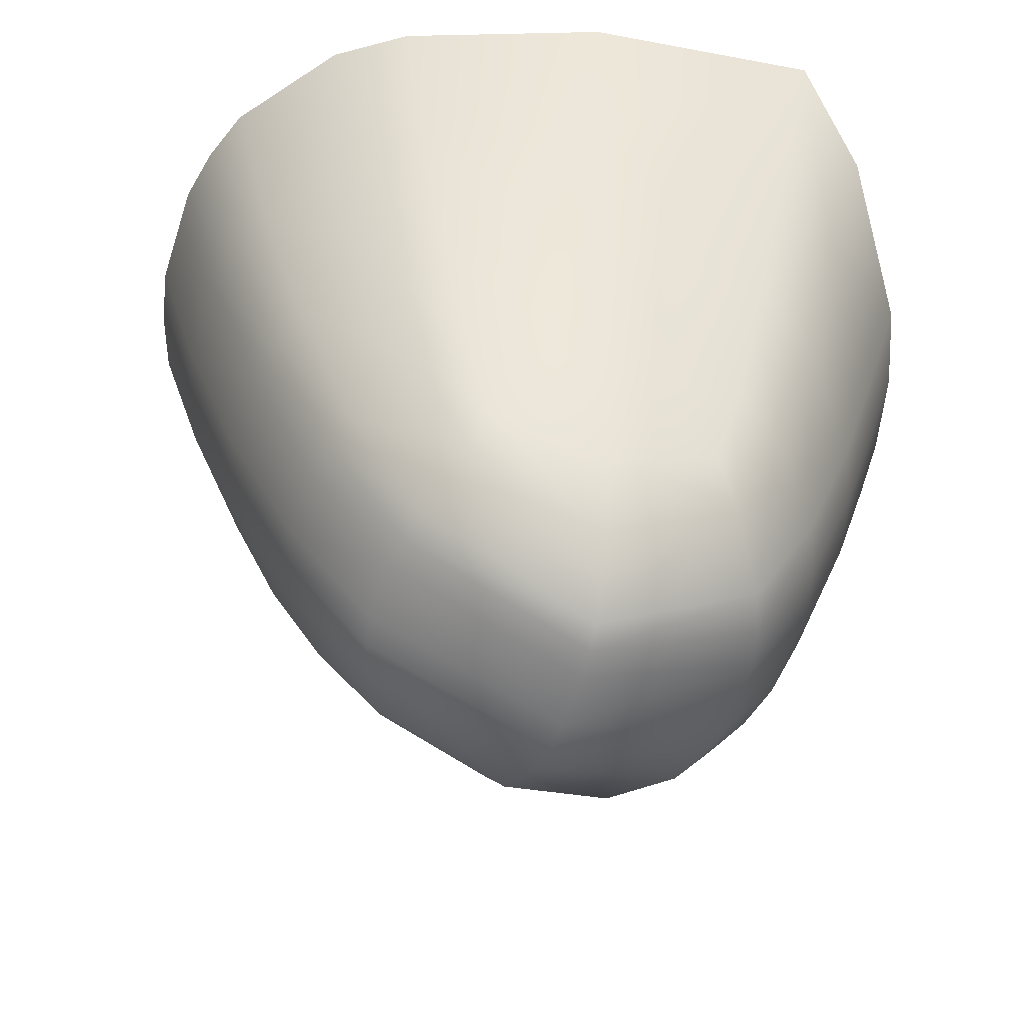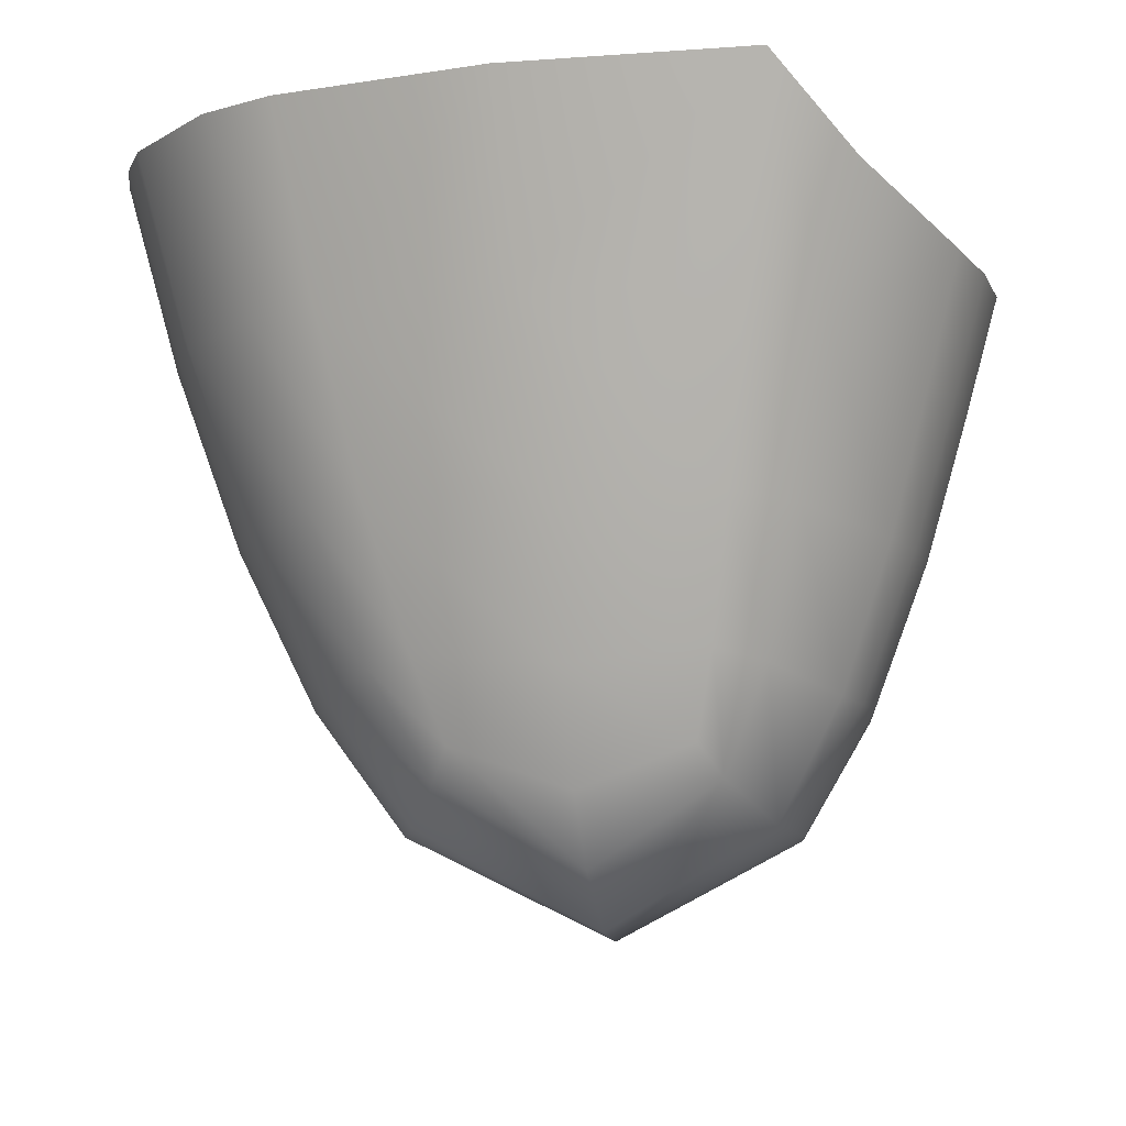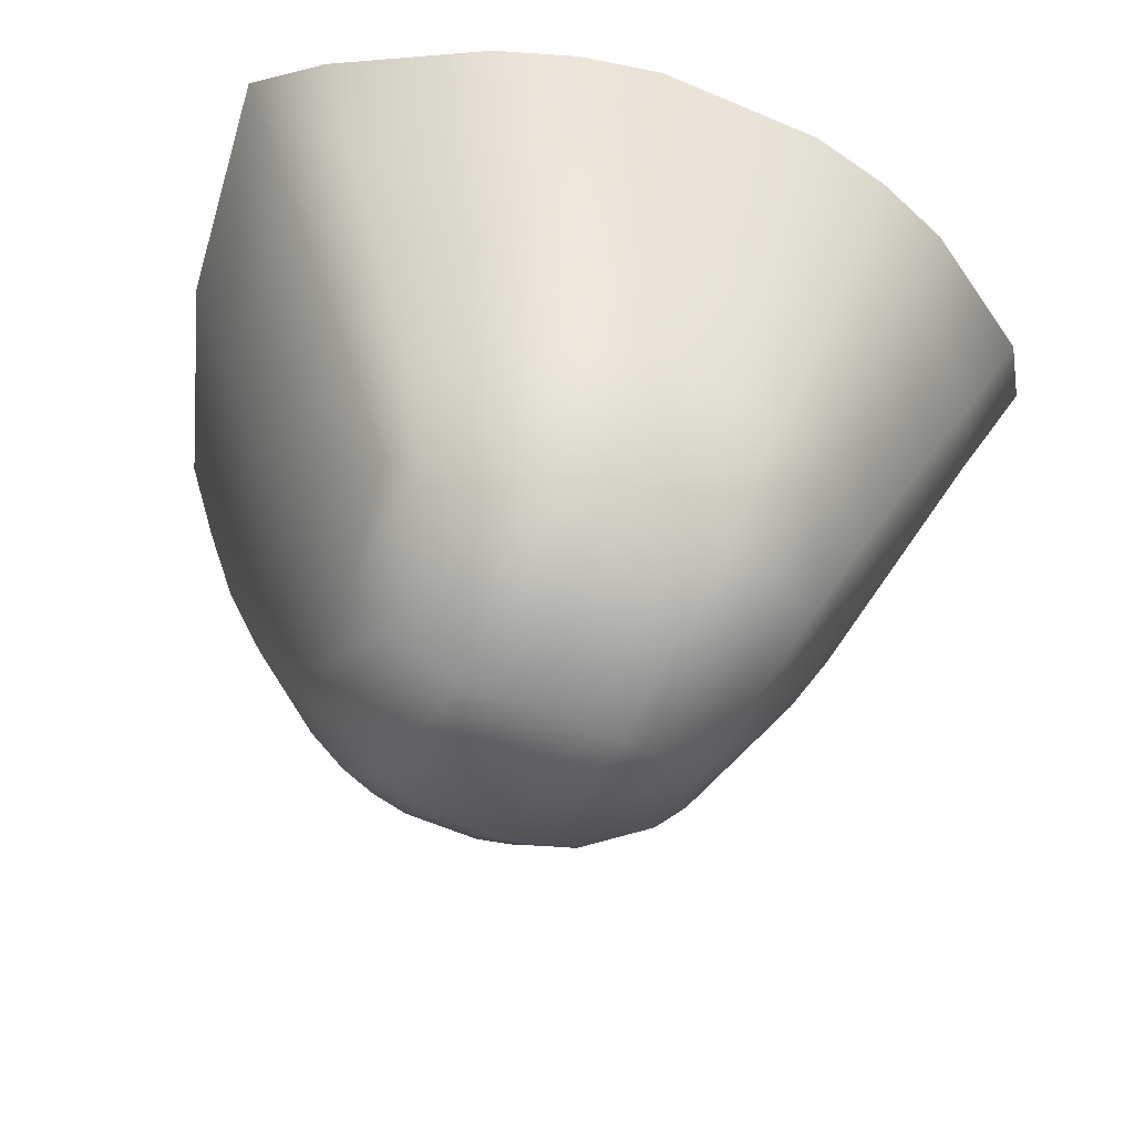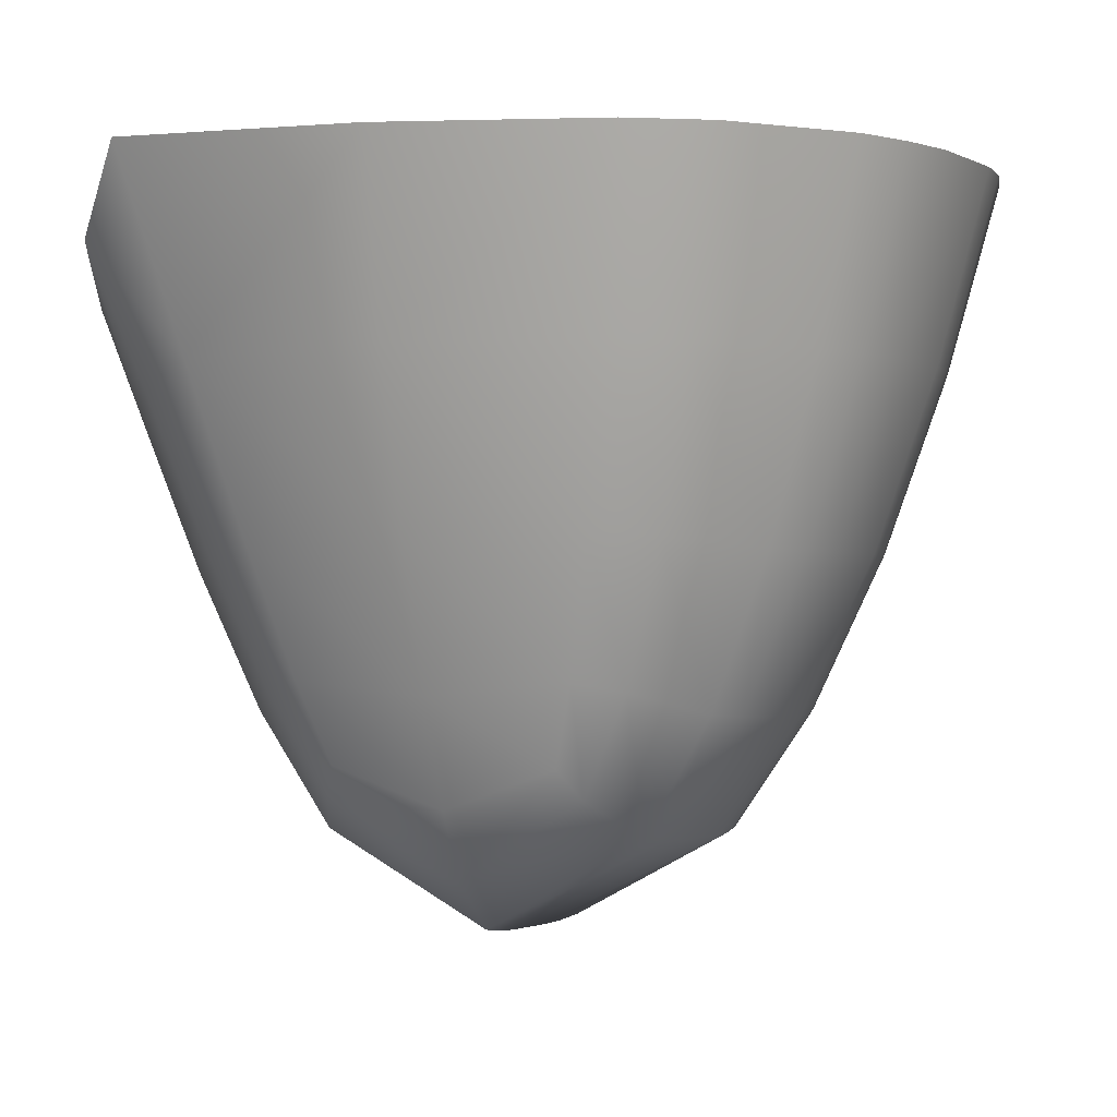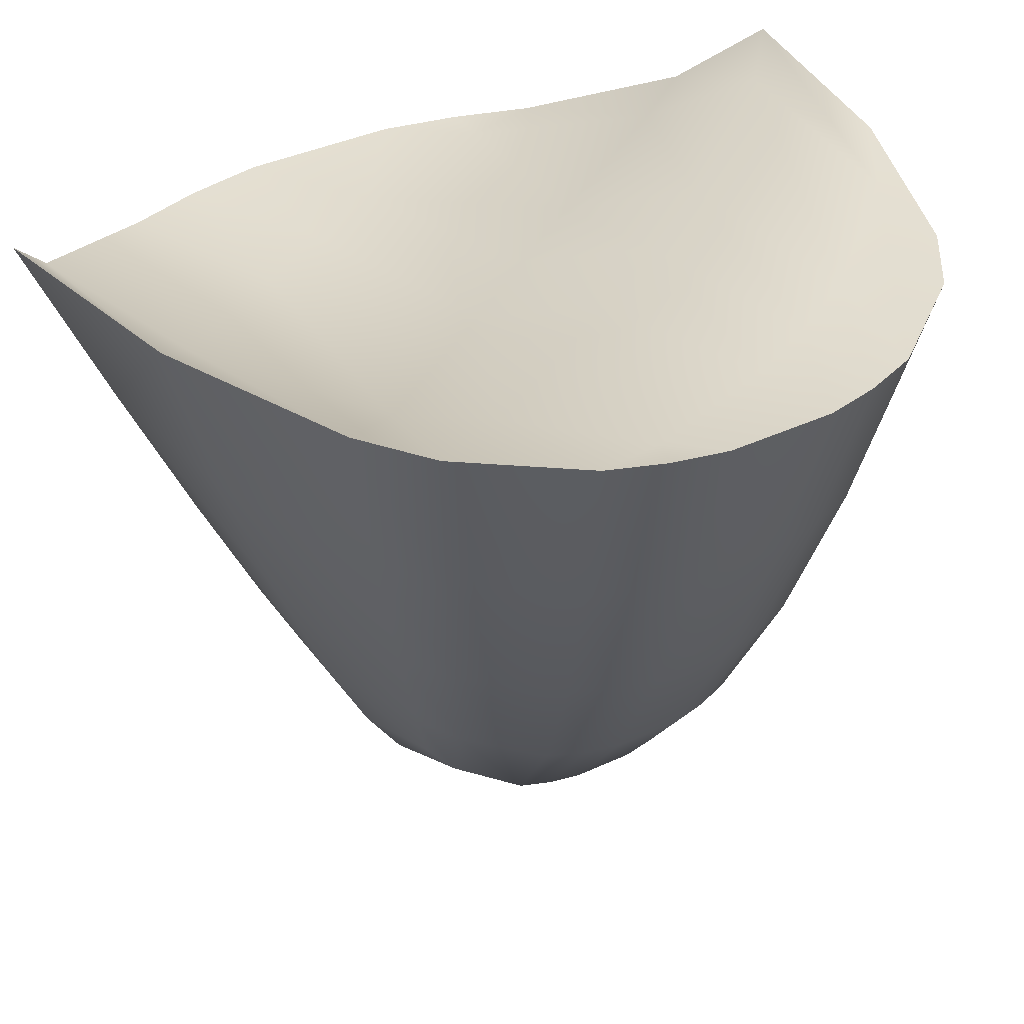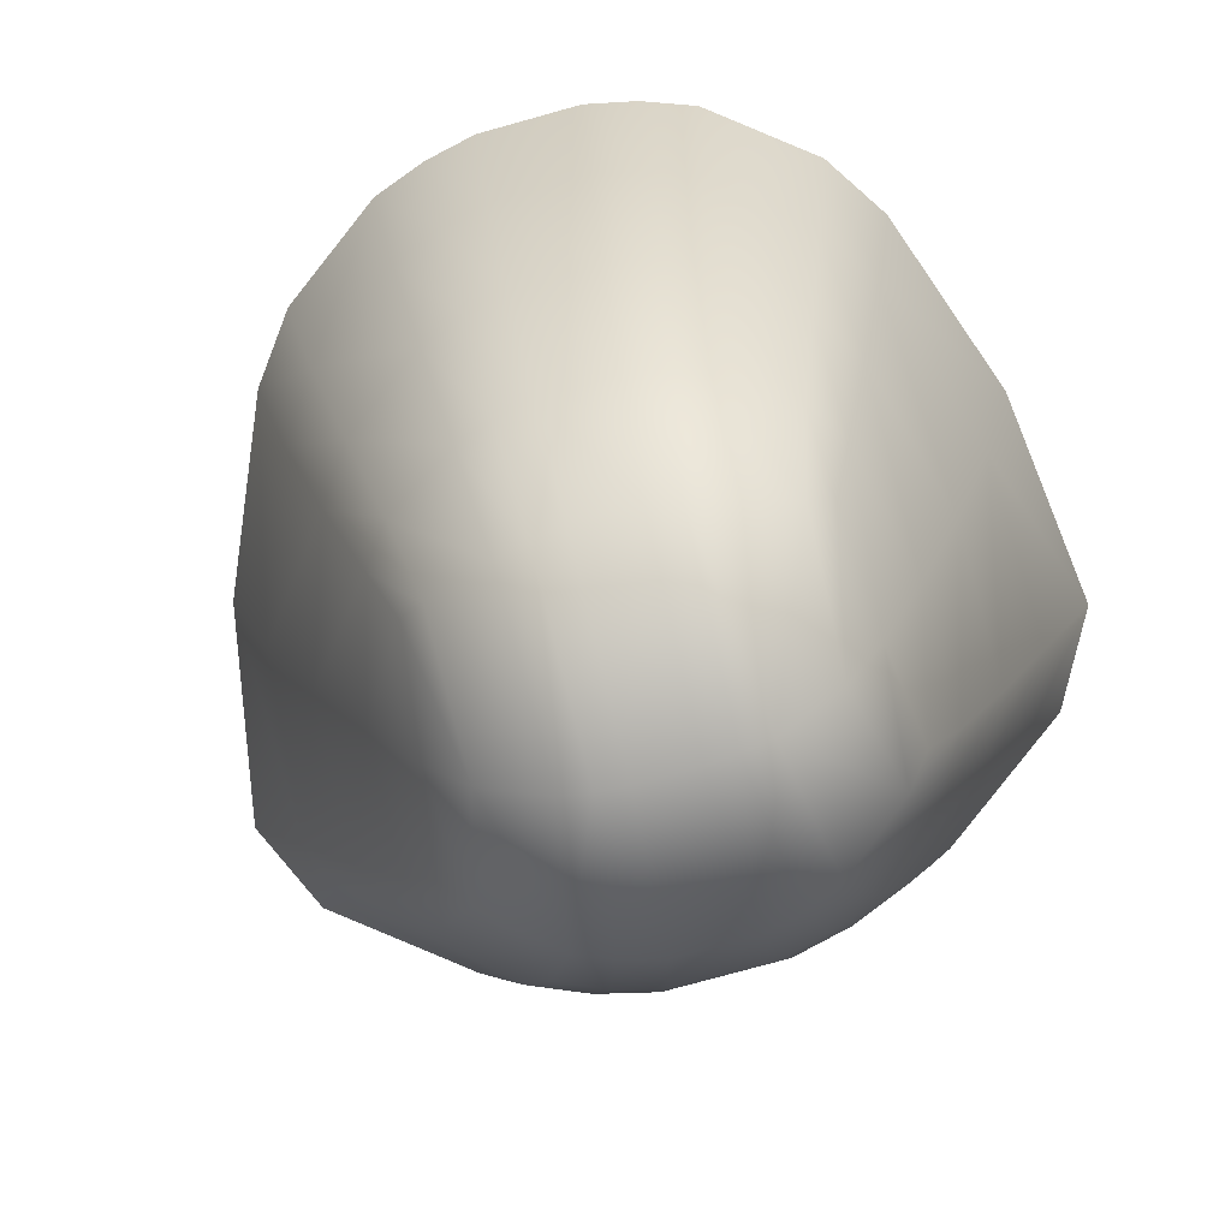
<metadata>
{"format":"obj","ext":"obj","renderer":"f3d","projection":"perspective","resolution":1024,"background":"white","views":[{"elev":-58.8,"azim":-18.0,"up":"+Y"},{"elev":-9.1,"azim":4.0,"up":"+Y"},{"elev":-61.1,"azim":66.5,"up":"+Y"},{"elev":-1.5,"azim":-149.9,"up":"+Y"},{"elev":38.3,"azim":-120.6,"up":"+Y"},{"elev":-76.6,"azim":-74.5,"up":"+Y"}]}
</metadata>
<code>
o Cube.004_Cube.008
v -0.9218 -2.621 0.1764
v -0.8064 -2.663 0.1835
v -0.9527 -2.541 0.2009
v -0.9357 -2.652 0.1522
v -0.9624 -2.689 0.08916
v -0.7972 -2.732 0.1443
v -0.994 -2.55 0.1733
v -1.047 -2.41 0.2021
v -1.042 -2.572 0.1033
v -1.111 -2.419 0.1209
v -1.055 -2.574 0.06659
v -1.128 -2.42 0.07799
v -0.9713 -2.692 0.05729
v -1.063 -2.575 0.03006
v -1.138 -2.421 0.03535
v -1.063 -2.575 -0.04321
v -0.9766 -2.694 0.02552
v -0.9766 -2.694 -0.0383
v -0.7807 -2.79 0.02066
v -0.7807 -2.79 -0.03894
v -0.7826 -2.789 0.05022
v -0.6003 -2.694 0.02302
v -0.6003 -2.694 -0.05681
v -0.6096 -2.692 0.06247
v -0.5328 -2.577 0.02721
v -0.4809 -2.437 0.03261
v -0.5328 -2.577 -0.07274
v -0.5451 -2.576 0.07653
v -0.4955 -2.436 0.09357
v -0.5656 -2.574 0.1242
v -0.5199 -2.434 0.1522
v -0.6324 -2.551 0.2059
v -0.6251 -2.689 0.1009
v -0.6724 -2.652 0.1723
v -0.7857 -2.785 0.07974
v -0.6963 -2.621 0.1973
v -0.6815 -2.541 0.2303
v -0.6653 -2.409 0.28
v -0.8184 -2.554 0.2296
v -0.8324 -2.41 0.2805
v -0.8477 -2.239 0.3322
v -0.9921 -2.407 0.2361
v -1.032 -2.239 0.2736
v -1.067 -2.056 0.3069
v -1.096 -2.24 0.2331
v -1.171 -2.243 0.1392
v -1.138 -2.056 0.2607
v -1.22 -2.057 0.1553
v -0.9565 -2.058 0.3178
v -1.079 -2.064 0.1814
v -0.7189 -2.055 0.3327
v -0.8649 -2.055 0.3776
v -0.6288 -2.054 0.4063
v -0.5505 -2.134 0.3462
v -0.6494 -2.246 0.3388
v -0.5769 -2.268 0.3014
v -0.4847 -2.294 0.1806
v -0.6025 -2.418 0.2508
v -0.4575 -2.296 0.1107
v -0.4569 -2.18 0.2044
v -0.4279 -2.182 0.1251
v -0.4768 -2.18 0.1235
v -0.5376 -2.18 -0.04716
v -0.6094 -2.134 0.2687
v -0.4105 -2.183 0.04292
v -0.4412 -2.297 0.03819
v -0.4105 -2.183 -0.124
v -0.4279 -2.182 -0.2057
v -0.4412 -2.297 -0.1091
v -0.4575 -2.296 -0.1812
v -0.4809 -2.437 -0.09107
v -0.4955 -2.436 -0.1517
v -0.5451 -2.576 -0.1218
v -0.5199 -2.434 -0.2097
v -0.4847 -2.294 -0.2503
v -0.6025 -2.418 -0.3057
v -0.5656 -2.574 -0.169
v -0.6324 -2.551 -0.2497
v -0.6251 -2.689 -0.1344
v -0.6724 -2.652 -0.2069
v -0.6096 -2.692 -0.09613
v -0.7857 -2.785 -0.09876
v -0.7972 -2.732 -0.1669
v -0.9624 -2.689 -0.1038
v -0.7826 -2.789 -0.06875
v -0.9713 -2.692 -0.07075
v -1.055 -2.574 -0.08063
v -1.128 -2.42 -0.09377
v -1.042 -2.572 -0.1189
v -1.111 -2.419 -0.1385
v -0.994 -2.55 -0.1942
v -1.047 -2.41 -0.2261
v -0.9357 -2.652 -0.1715
v -0.9527 -2.541 -0.2254
v -0.9921 -2.407 -0.2647
v -0.9218 -2.621 -0.1984
v -0.8184 -2.554 -0.2625
v -0.8324 -2.41 -0.3208
v -0.8064 -2.663 -0.2102
v -0.6815 -2.541 -0.2724
v -0.6963 -2.621 -0.2329
v -0.6653 -2.409 -0.3318
v -0.6494 -2.246 -0.4018
v -0.8477 -2.239 -0.3801
v -0.6288 -2.054 -0.481
v -0.5769 -2.268 -0.3681
v -0.5505 -2.134 -0.4235
v -0.4569 -2.18 -0.2843
v -0.7672 -2.134 -0.3651
v -0.8649 -2.055 -0.4317
v -0.9798 -2.119 -0.2553
v -0.6328 -2.178 -0.2146
v -0.8421 -2.149 -0.0829
v -0.5805 -2.18 -0.1324
v -0.7797 -2.146 0.005327
v -0.9147 -2.078 0.07346
v -0.7216 -2.141 0.09512
v -0.8574 -2.068 0.1631
v -0.9694 -2.088 -0.01575
v -1.119 -2.067 0.1099
v -1.152 -2.071 0.0388
v -1.24 -2.057 0.1002
v -1.19 -2.244 0.08977
v -1.252 -2.058 0.04562
v -1.252 -2.058 -0.06341
v -1.201 -2.244 0.04074
v -1.201 -2.244 -0.05728
v -1.138 -2.421 -0.05004
v -1.19 -2.244 -0.1075
v -1.24 -2.057 -0.1193
v -1.171 -2.243 -0.1591
v -1.096 -2.24 -0.2604
v -1.22 -2.057 -0.1768
v -1.138 -2.056 -0.2905
v -1.2 -2.069 -0.1032
v -1.075 -2.086 -0.1952
v -1.067 -2.056 -0.3432
v -1.032 -2.239 -0.3065
v -1.067 -2.056 0.3069
v -1.138 -2.056 0.2607
v -1.22 -2.057 0.1553
v -0.6288 -2.054 0.4063
v -0.8649 -2.055 0.3776
v -0.5505 -2.134 0.3462
v -0.4279 -2.182 0.1251
v -0.4569 -2.18 0.2044
v -0.4105 -2.183 0.04292
v -0.4105 -2.183 -0.124
v -0.4279 -2.182 -0.2057
v -0.6288 -2.054 -0.481
v -0.5505 -2.134 -0.4235
v -0.4569 -2.18 -0.2843
v -1.24 -2.057 0.1002
v -1.252 -2.058 0.04562
v -1.252 -2.058 -0.06341
v -1.24 -2.057 -0.1193
v -1.22 -2.057 -0.1768
v -1.138 -2.056 -0.2905
v -1.067 -2.056 -0.3432
v -0.8649 -2.055 -0.4317
f 6 2 1 4
f 3 1 2 39
f 7 4 1 3
f 9 5 4 7
f 4 5 35 6
f 10 9 7 8
f 8 7 3 42
f 12 11 9 10
f 11 13 5 9
f 15 14 11 12
f 14 17 13 11
f 128 16 14 15
f 16 18 17 14
f 19 21 13 17
f 17 18 20 19
f 20 23 22 19
f 22 24 21 19
f 25 22 23 27
f 28 24 22 25
f 26 25 27 71
f 29 28 25 26
f 31 30 28 29
f 30 33 24 28
f 58 32 30 31
f 32 34 33 30
f 21 24 33 35
f 35 33 34 6
f 13 21 35 5
f 34 36 2 6
f 37 36 34 32
f 39 2 36 37
f 40 39 37 38
f 38 37 32 58
f 42 3 39 40
f 43 42 40 41
f 41 40 38 55
f 45 8 42 43
f 140 45 43 139
f 52 139 43 41
f 46 10 8 45
f 140 141 46 45
f 47 44 143 49
f 48 47 49 50
f 50 49 51 118
f 49 143 142 51
f 53 52 41 55
f 51 142 144 64
f 53 55 56 54
f 55 38 58 56
f 56 58 31 57
f 146 54 56 57
f 57 31 29 59
f 146 57 59 145
f 62 60 61 147
f 64 144 60 62
f 63 62 147 148
f 117 64 62 63
f 145 59 66 65
f 67 65 66 69
f 114 63 148 149
f 67 69 70 68
f 69 71 72 70
f 66 26 71 69
f 71 27 73 72
f 70 72 74 75
f 72 73 77 74
f 75 74 76 106
f 74 77 78 76
f 77 79 80 78
f 73 81 79 77
f 83 80 79 82
f 79 81 85 82
f 84 93 83 82
f 82 85 86 84
f 86 85 20 18
f 85 81 23 20
f 89 84 86 87
f 87 86 18 16
f 90 89 87 88
f 88 87 16 128
f 92 91 89 90
f 91 93 84 89
f 95 94 91 92
f 94 96 93 91
f 98 97 94 95
f 97 99 96 94
f 102 100 97 98
f 100 101 99 97
f 78 80 101 100
f 76 78 100 102
f 106 76 102 103
f 103 102 98 104
f 110 150 103 104
f 151 106 103 150
f 151 152 75 106
f 160 109 107 105
f 109 112 108 107
f 159 111 109 160
f 111 113 112 109
f 113 115 114 112
f 112 114 149 108
f 115 117 63 114
f 119 116 115 113
f 116 118 117 115
f 118 51 64 117
f 120 50 118 116
f 121 120 116 119
f 154 153 120 121
f 153 48 50 120
f 122 123 46 141
f 124 126 123 122
f 155 154 121 135
f 124 125 127 126
f 127 128 15 126
f 126 15 12 123
f 129 88 128 127
f 156 129 127 125
f 157 131 129 156
f 131 90 88 129
f 132 92 90 131
f 157 158 132 131
f 130 155 135 133
f 133 135 136 134
f 135 121 119 136
f 134 136 111 159
f 136 119 113 111
f 137 138 132 158
f 137 110 104 138
f 104 98 95 138
f 138 95 92 132
f 123 12 10 46
f 68 70 75 152
f 99 101 80 83
f 96 99 83 93
f 27 23 81 73
f 59 29 26 66

</code>
